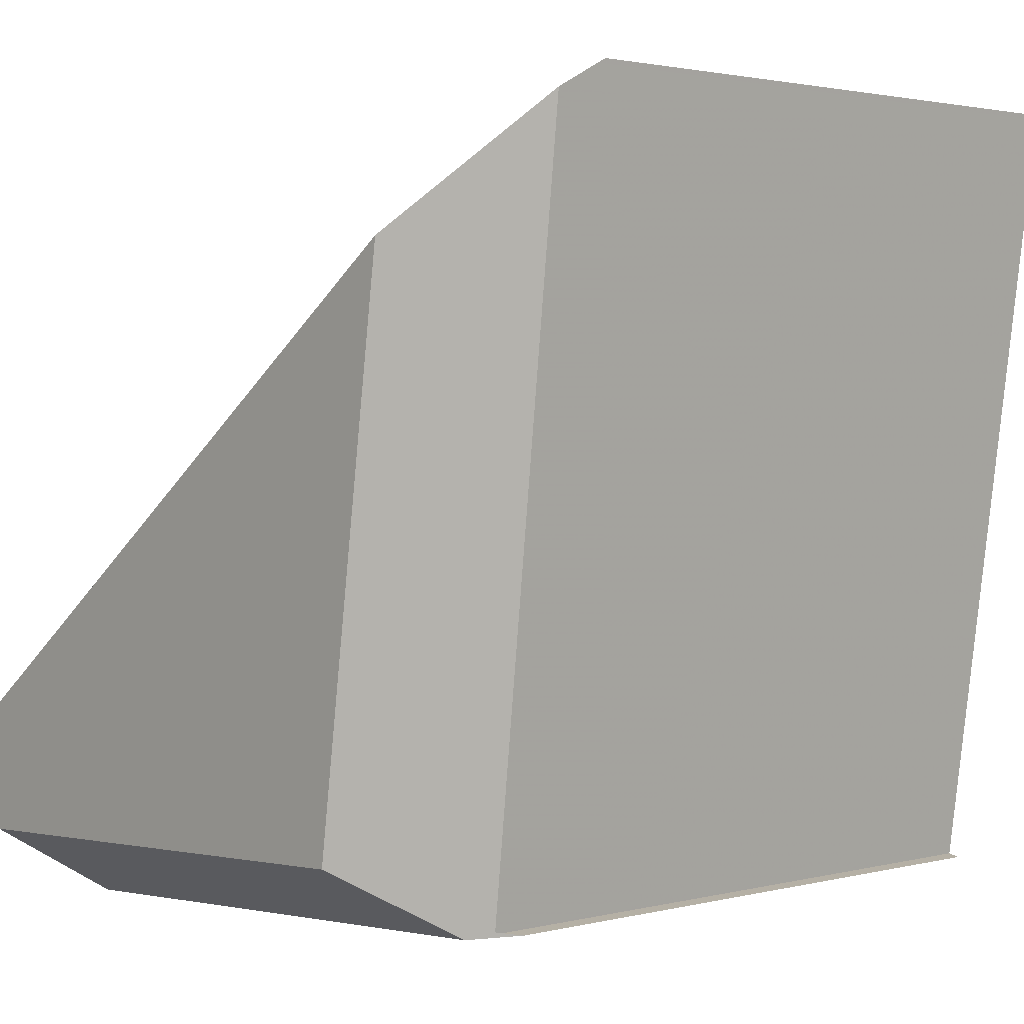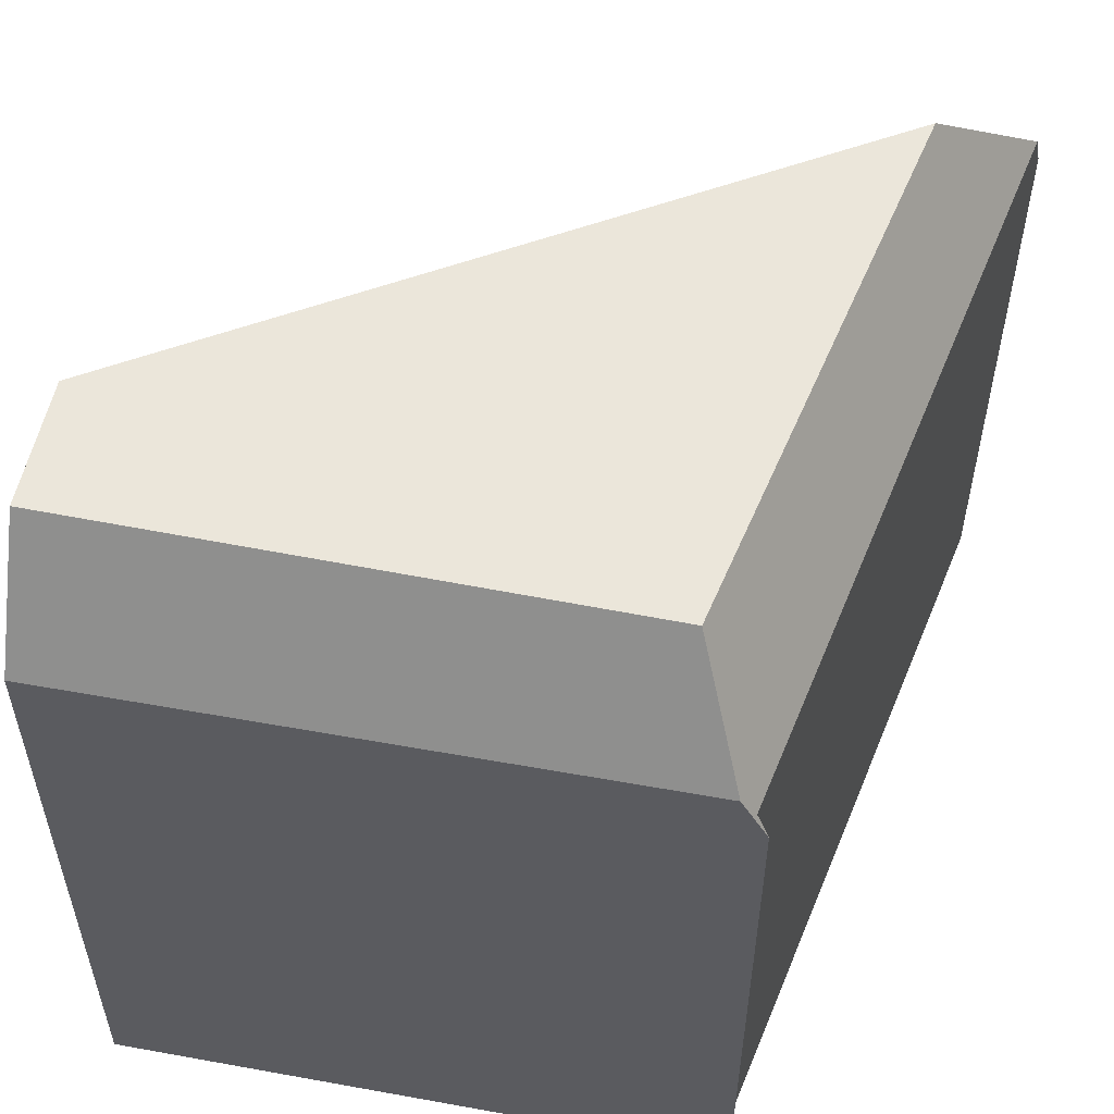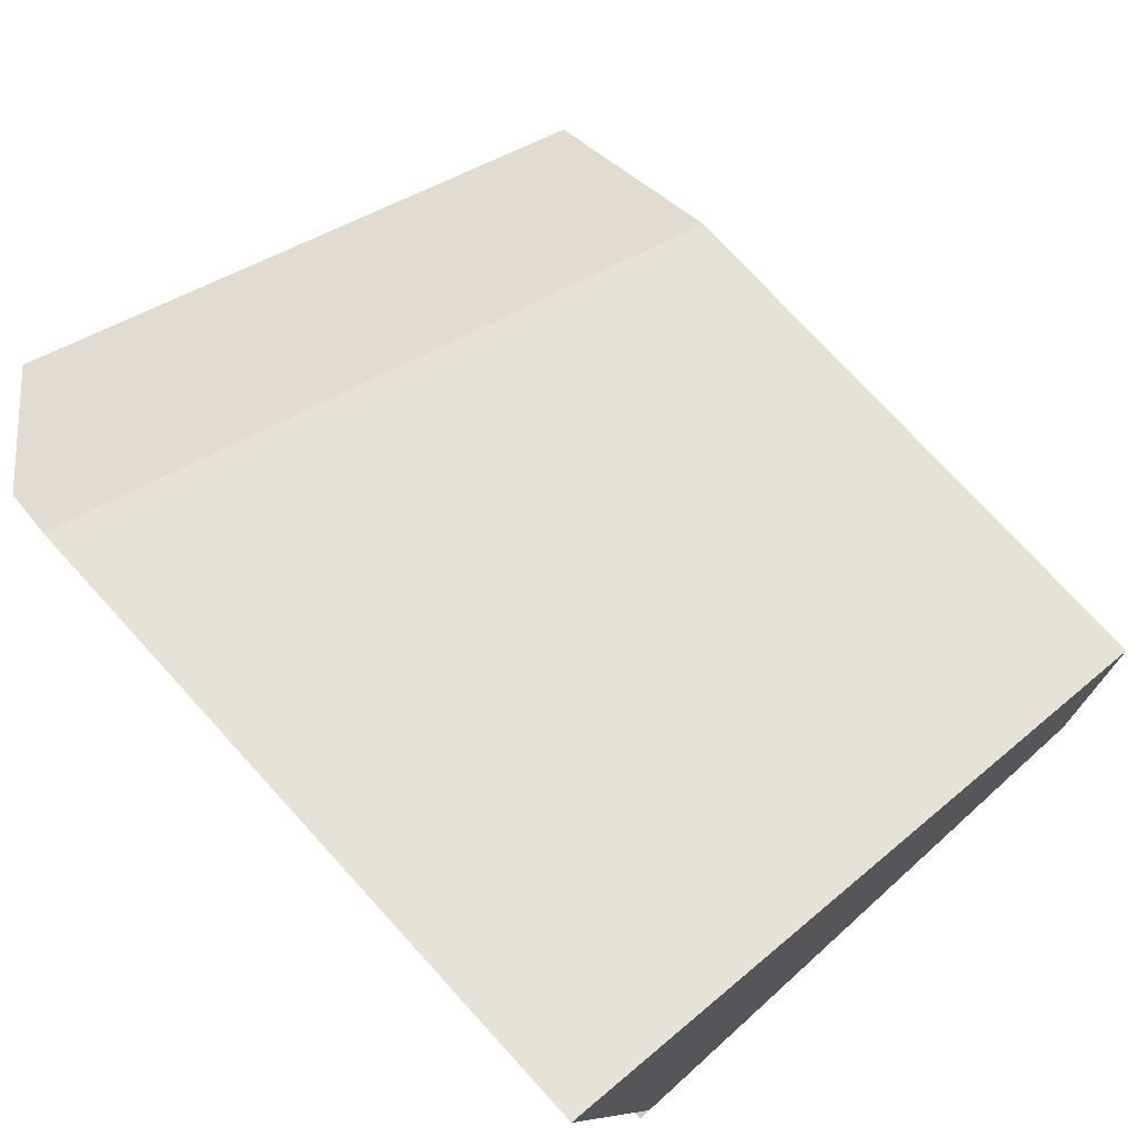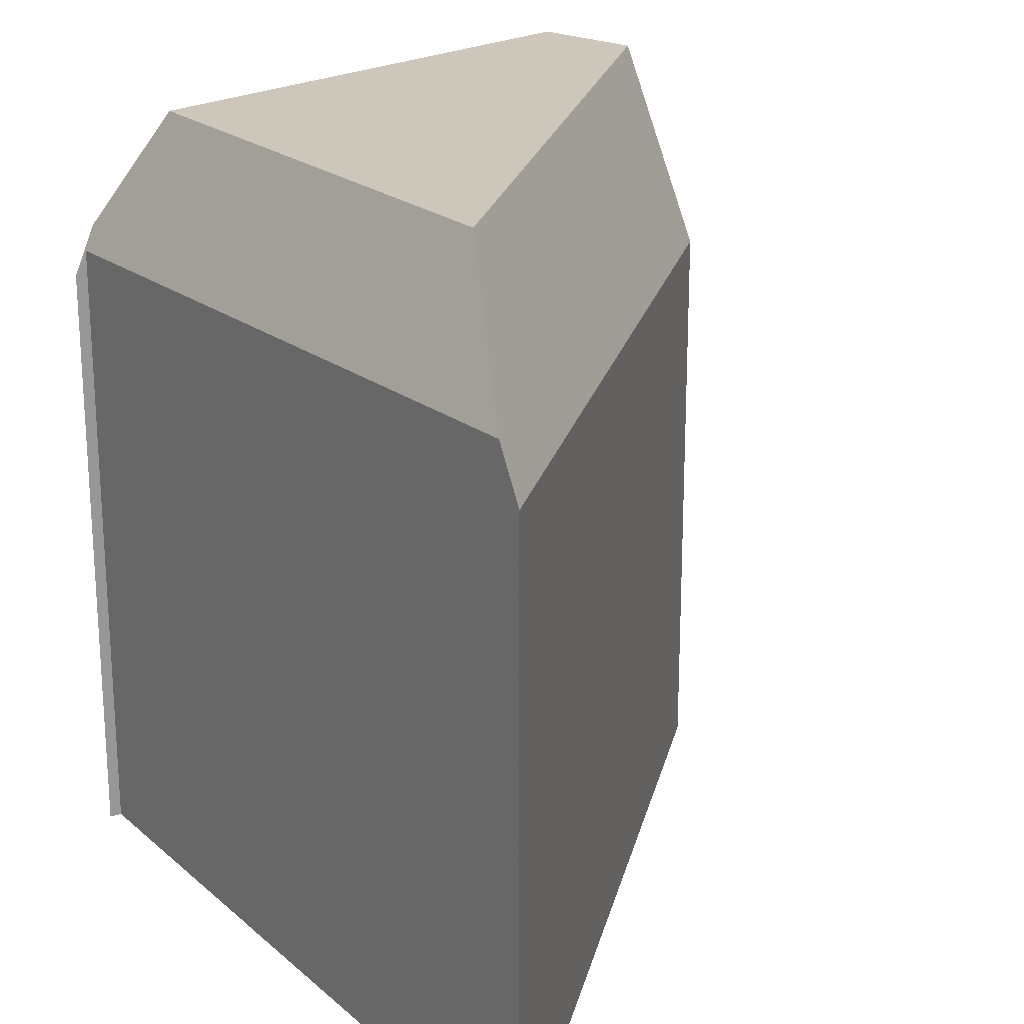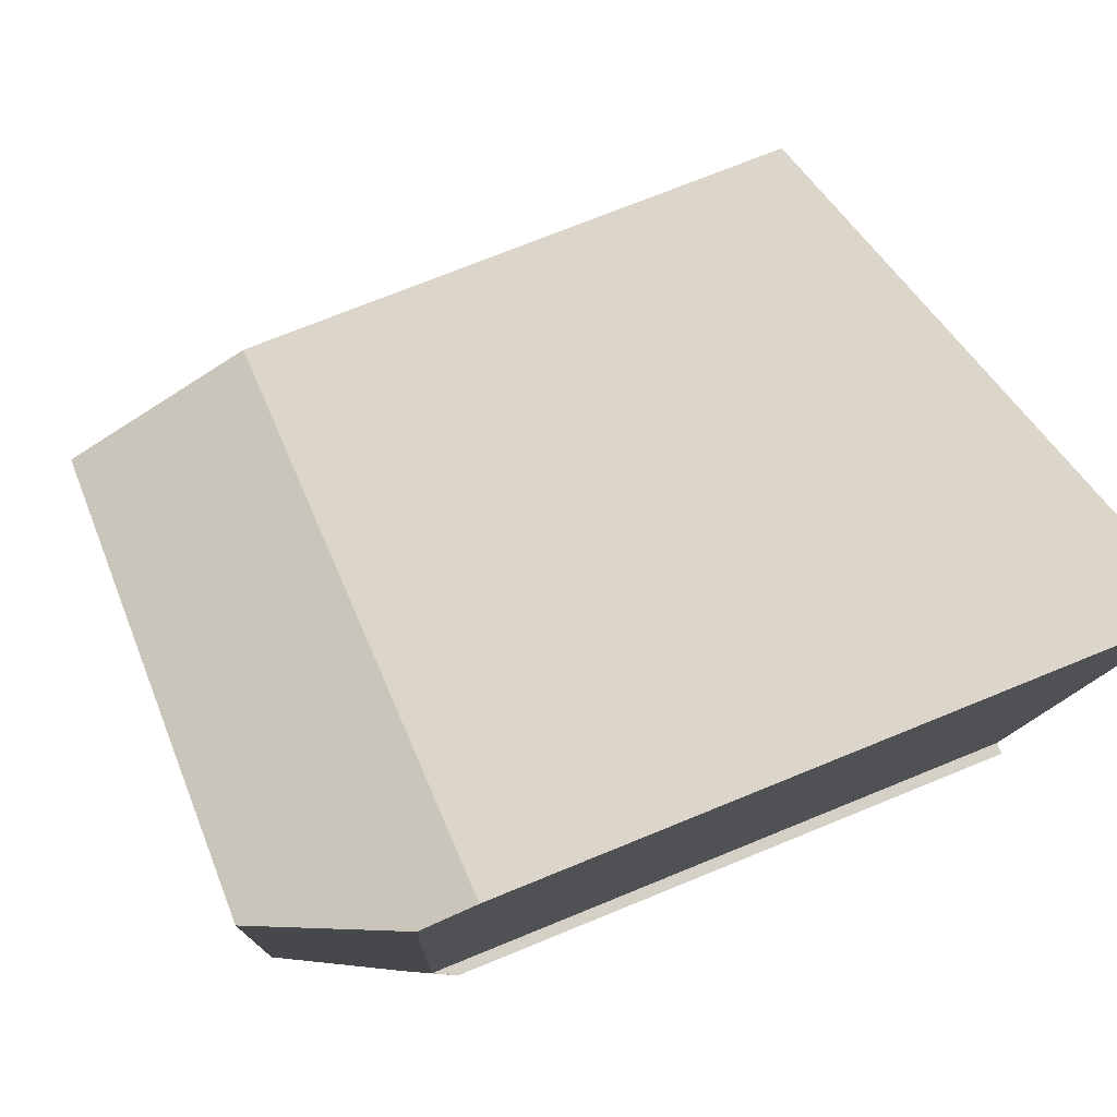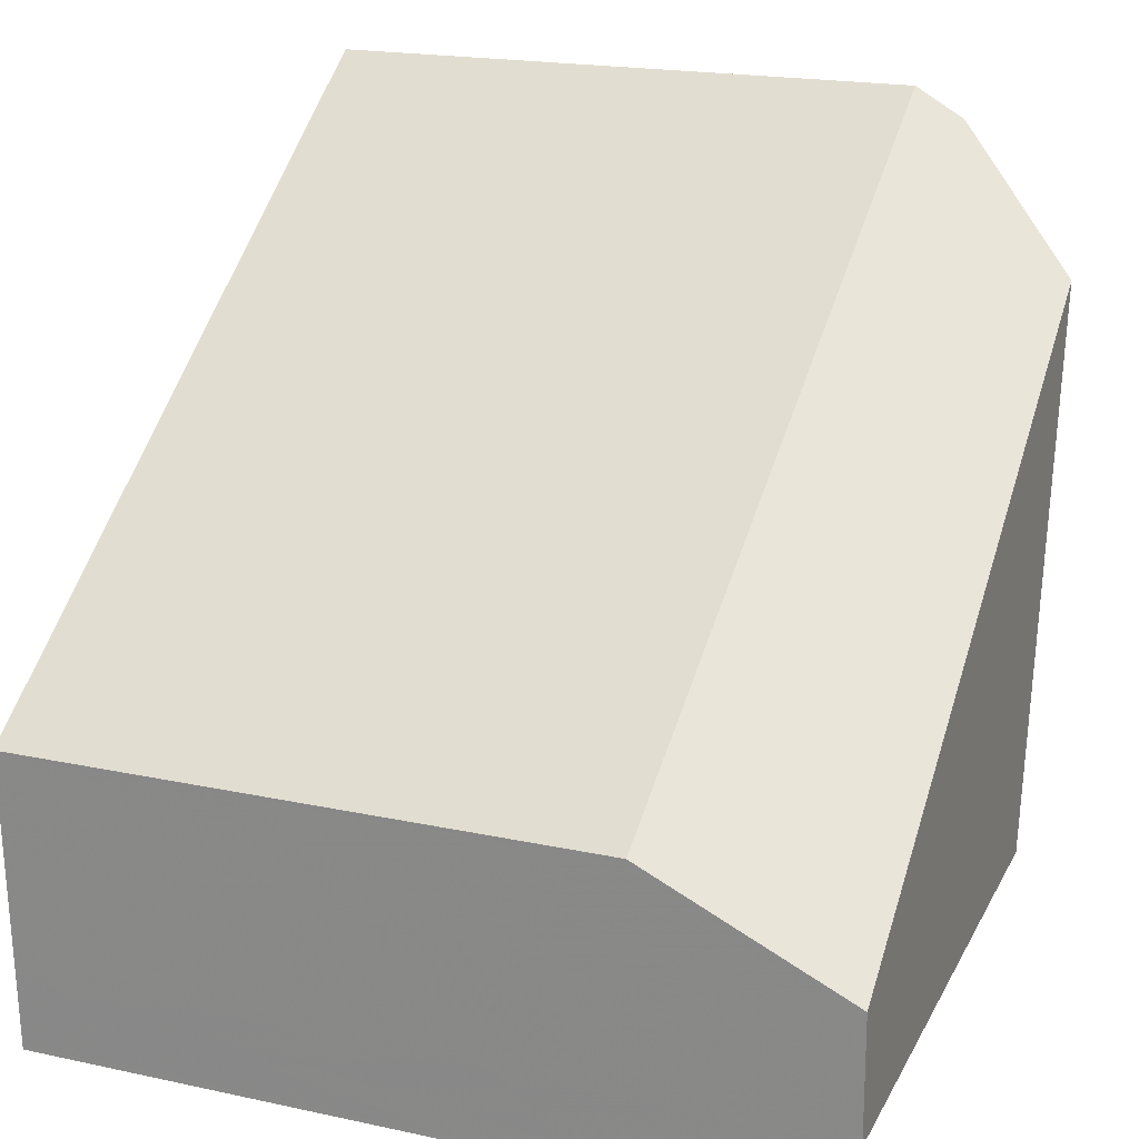
<metadata>
{"format":"obj","ext":"obj","renderer":"f3d","projection":"perspective","resolution":1024,"background":"white","views":[{"elev":2.0,"azim":48.3,"up":"+Y"},{"elev":55.0,"azim":14.3,"up":"+Z"},{"elev":74.4,"azim":137.7,"up":"+Y"},{"elev":21.3,"azim":137.8,"up":"+Z"},{"elev":71.2,"azim":67.6,"up":"+Y"},{"elev":19.1,"azim":-67.8,"up":"+Y"}]}
</metadata>
<code>
v -395.6 -1630 8.243
v -405.3 -1637 8.013
v -405.1 -1641 8.996
v -397 -1641 8.683
v -396.8 -1641 8.355
v -405.2 -1638 10.75
v -405.1 -1640 10.73
v -397.9 -1640 10.64
v -396.8 -1632 10.69
v -405.2 -1638 10.75
v -405.1 -1640 10.73
v -396.8 -1632 10.69
v -395.6 -1631 8.93
v -397.9 -1640 10.64
v -397.2 -1641 9.009
v -395.6 -1631 8.93
v -396.8 -1632 10.69
v -397.9 -1640 10.64
v -397.2 -1641 9.009
v -395.6 -1630 8.241
v -395.7 -1631 9.061
v -395.7 -1631 9.061
v -397.1 -1641 8.817
v -405.1 -1638 10.75
v -405.2 -1637 8.015
v -405.1 -1638 10.75
v -405 -1640 10.73
v -405 -1640 10.73
v -405 -1641 8.996
v -405.2 -1637 8.126
v -395.6 -1630 8.352
v -395.6 -1630 8.354
v -405.3 -1637 8.124
v -397.2 -1641 9.12
v -397.1 -1641 8.818
v -397 -1641 8.684
v -405.1 -1641 9.107
v -405 -1641 9.107
v -397.2 -1641 9.12
v -395.6 -1630 8.354
v -395.6 -1630 8.243
v -395.6 -1630 0
v -395.6 -1630 0
v -405.2 -1637 8.015
v -405.3 -1637 8.013
v -405.3 -1637 0
v -405.2 -1637 0
v -405.1 -1641 9.107
v -405.1 -1641 8.996
v -405.1 -1641 0
v -405.1 -1641 0
v -396.8 -1641 8.355
v -397 -1641 8.683
v -397 -1641 -1.776e-15
v -396.8 -1641 0
v -397.1 -1641 8.817
v -396.8 -1641 8.355
v -396.8 -1641 0
v -397.1 -1641 0
v -405.2 -1638 10.75
v -405.1 -1640 10.73
v -405.1 -1640 0
v -405.2 -1638 0
v -405.3 -1637 8.124
v -405.2 -1638 10.75
v -405.2 -1638 0
v -405.3 -1637 0
v -397 -1641 8.684
v -395.6 -1631 8.93
v -395.6 -1631 -1.776e-15
v -397 -1641 0
v -405 -1641 8.996
v -397.2 -1641 9.009
v -397.2 -1641 0
v -405 -1641 0
v -395.6 -1630 8.243
v -395.6 -1630 8.241
v -395.6 -1630 0
v -395.6 -1630 0
v -397.2 -1641 9.009
v -397.1 -1641 8.817
v -397.1 -1641 0
v -397.2 -1641 0
v -395.6 -1630 8.241
v -405.2 -1637 8.015
v -405.2 -1637 0
v -395.6 -1630 0
v -405.1 -1641 8.996
v -405 -1641 8.996
v -405 -1641 0
v -405.1 -1641 0
v -395.6 -1631 8.93
v -395.6 -1630 8.354
v -395.6 -1630 0
v -395.6 -1631 -1.776e-15
v -405.3 -1637 8.013
v -405.3 -1637 8.124
v -405.3 -1637 0
v -405.3 -1637 0
v -397 -1641 8.683
v -397 -1641 8.684
v -397 -1641 0
v -397 -1641 -1.776e-15
v -405.1 -1640 10.73
v -405.1 -1641 9.107
v -405.1 -1641 0
v -405.1 -1640 0
v -395.6 -1630 0
v -397 -1641 0
v -396.8 -1641 0
v -405.1 -1641 0
v -405.3 -1637 0
f 31 21 17 24 30
f 27 7 6 26
f 36 4 5 23 35
f 38 29 3 37
f 32 16 21 31
f 35 23 15 34
f 30 24 10 33
f 26 9 8 27
f 39 19 29 38
f 30 25 20 31
f 31 20 1 32
f 33 2 25 30
f 35 22 13 36
f 37 11 28 38
f 34 14 12 22 35
f 38 28 18 39
f 41 42 43 40
f 45 46 47 44
f 49 50 51 48
f 53 54 55 52
f 57 58 59 56
f 61 62 63 60
f 65 66 67 64
f 69 70 71 68
f 73 74 75 72
f 77 78 79 76
f 81 82 83 80
f 85 86 87 84
f 89 90 91 88
f 93 94 95 92
f 97 98 99 96
f 101 102 103 100
f 105 106 107 104
f 109 110 111 112 108

</code>
